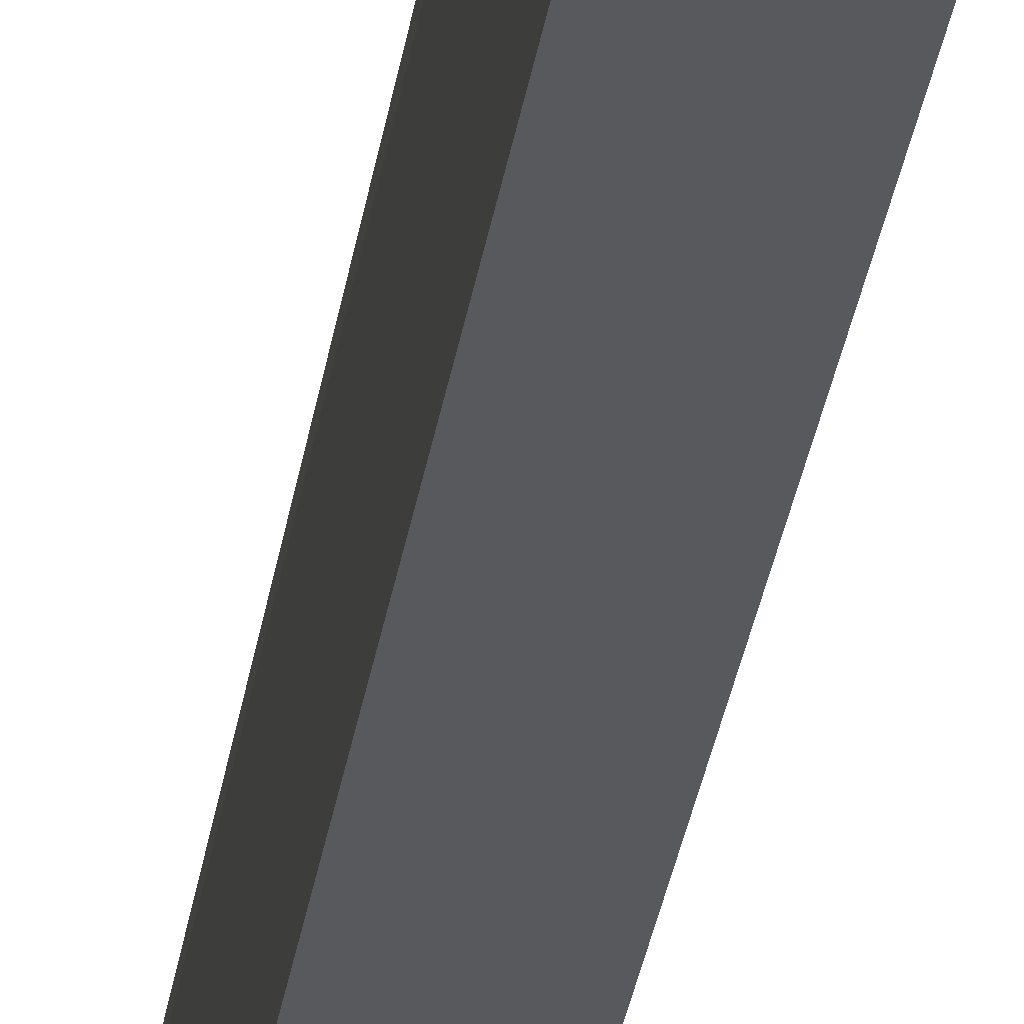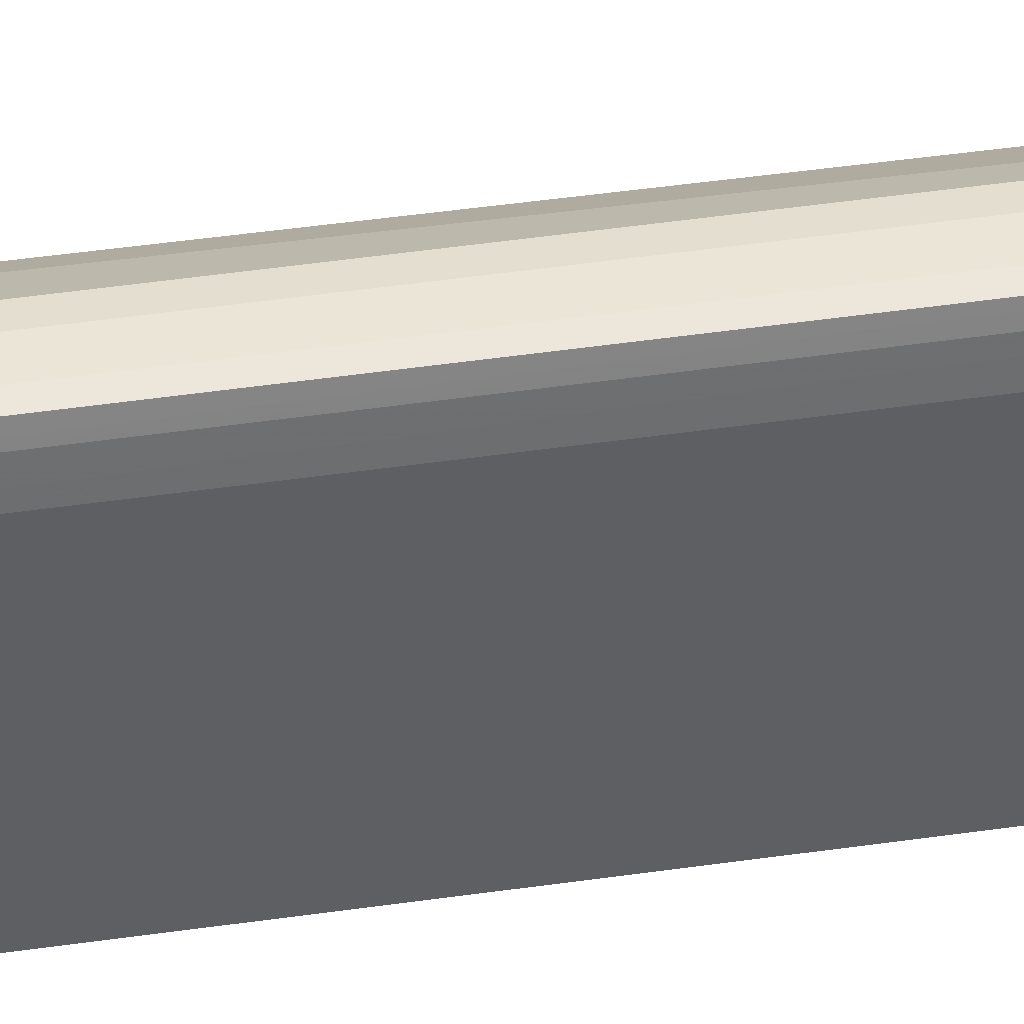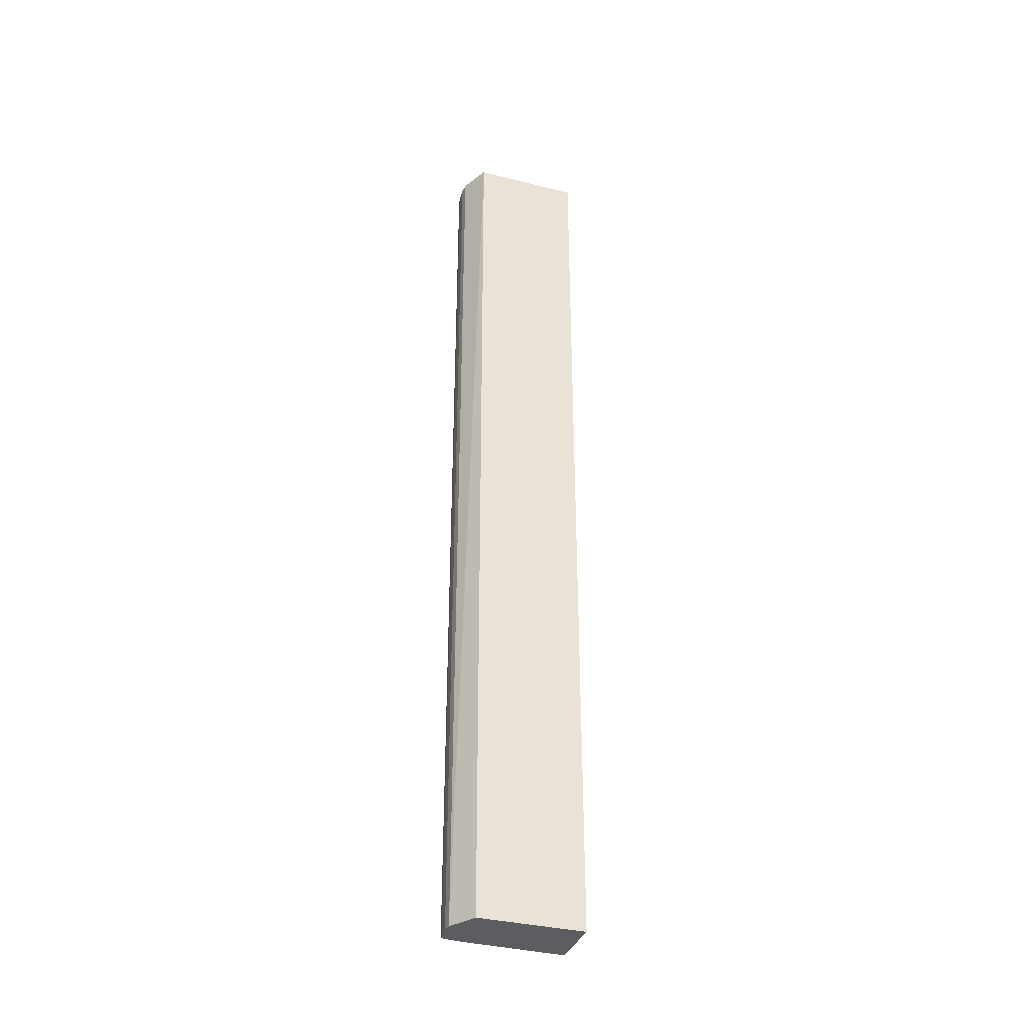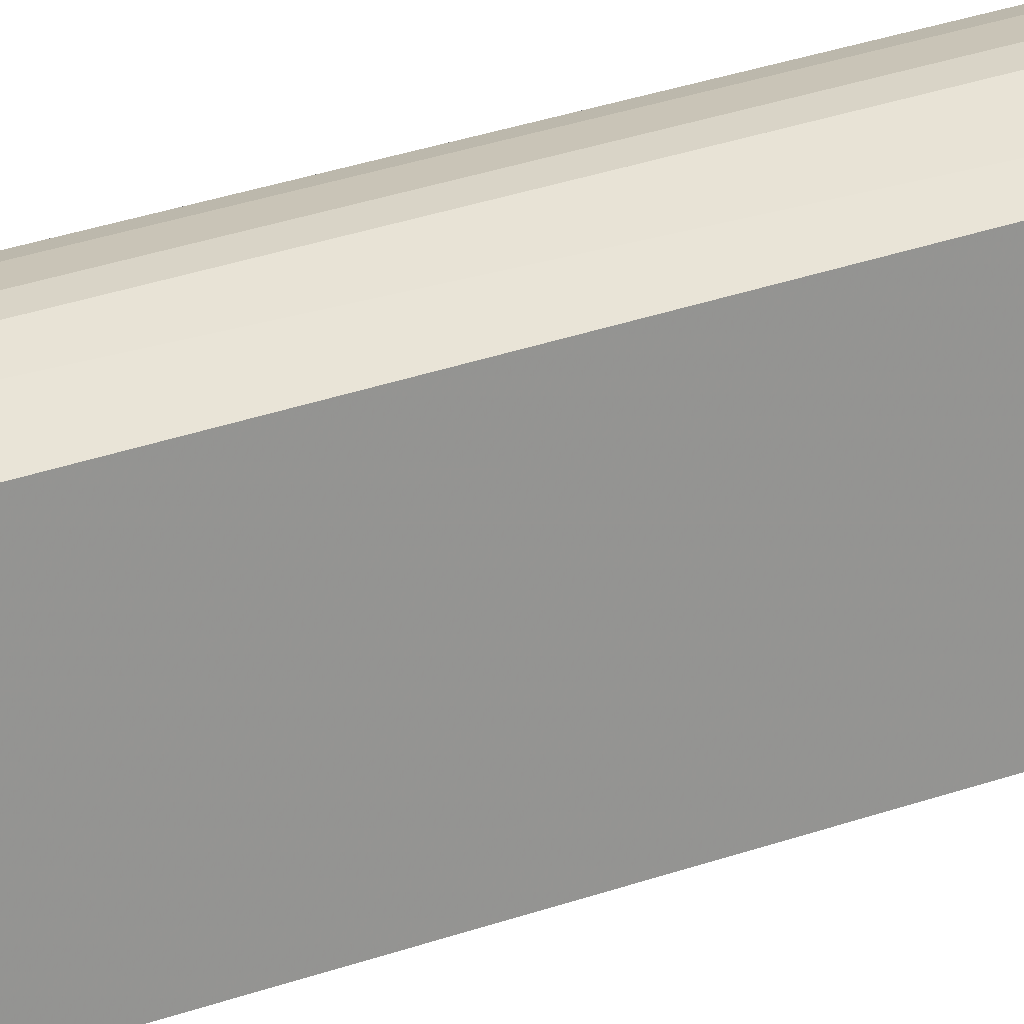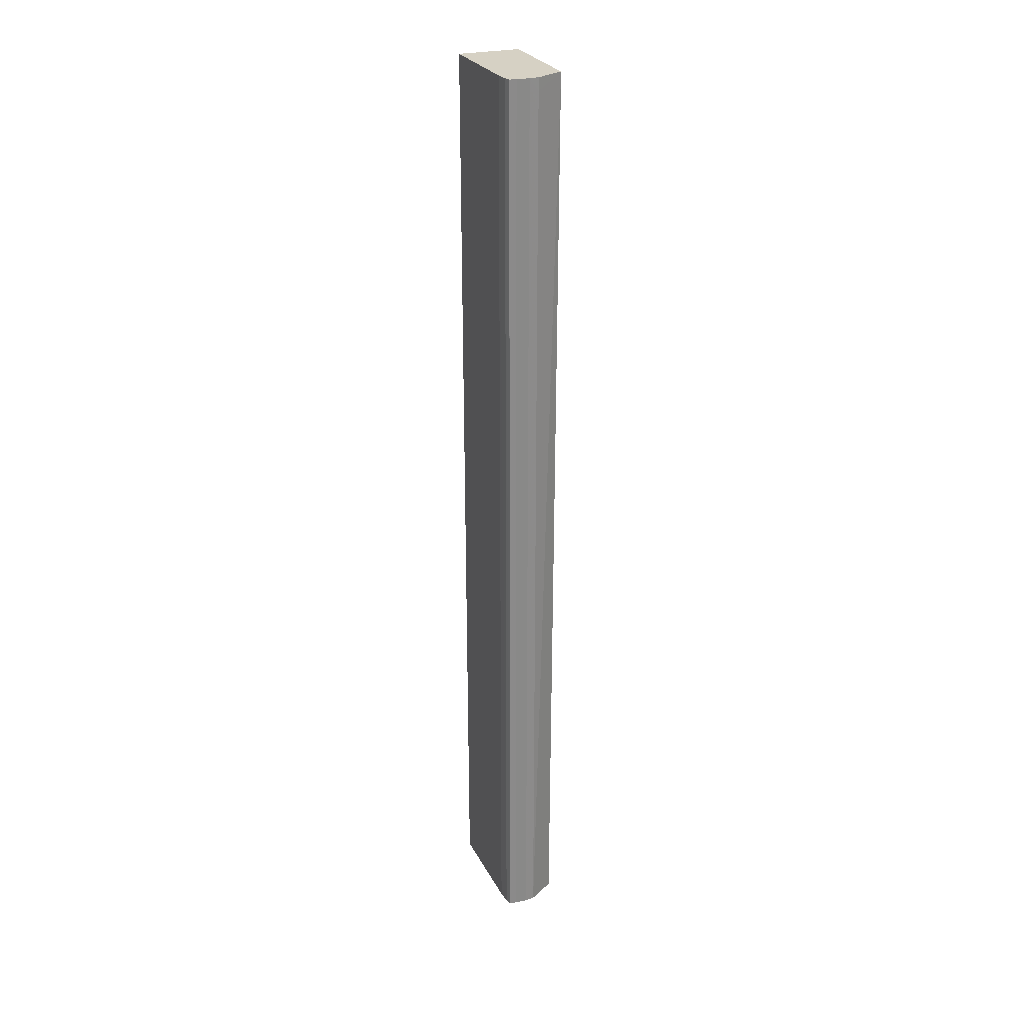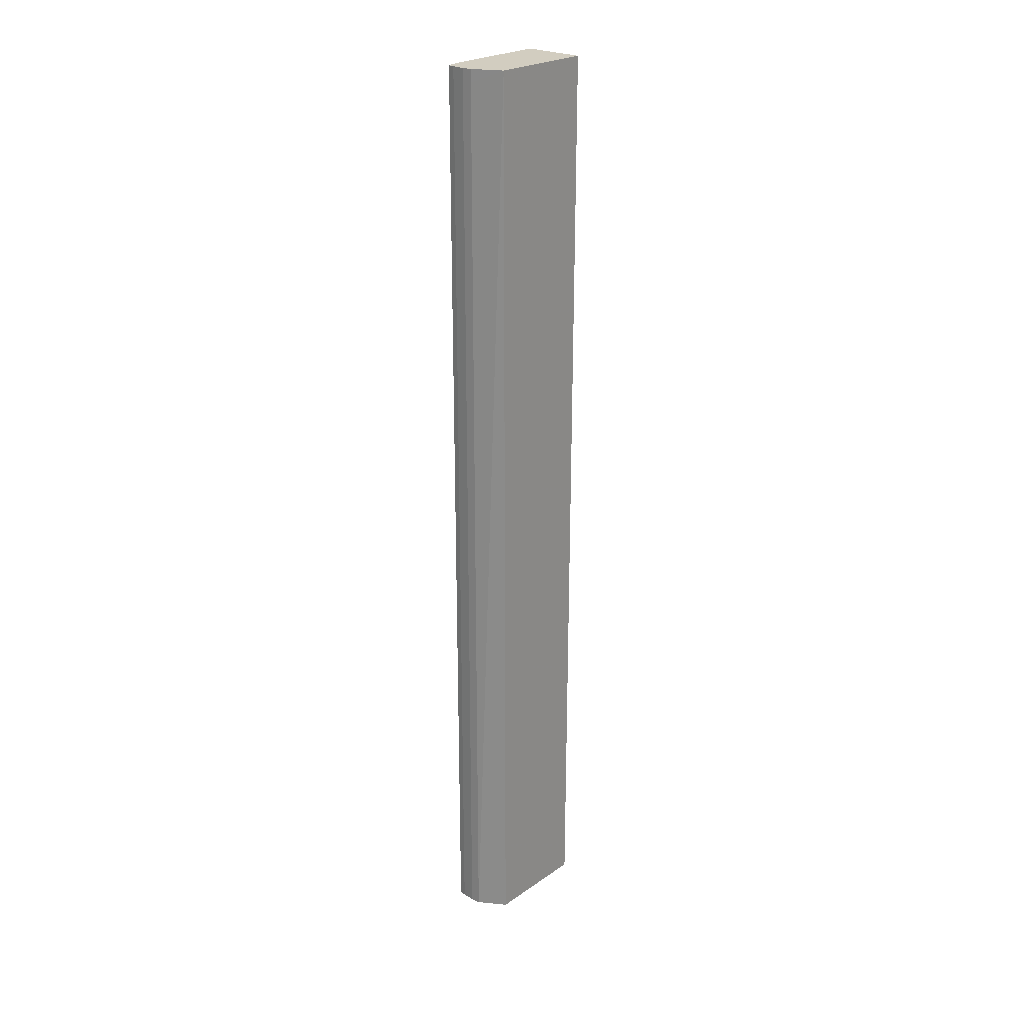
<metadata>
{"format":"obj","ext":"obj","renderer":"f3d","projection":"perspective","resolution":1024,"background":"white","views":[{"elev":-29.7,"azim":-8.0,"up":"+Z"},{"elev":42.3,"azim":-100.1,"up":"+Z"},{"elev":-35.7,"azim":71.7,"up":"+Y"},{"elev":22.8,"azim":55.8,"up":"+Z"},{"elev":26.6,"azim":-21.5,"up":"+Y"},{"elev":24.3,"azim":41.8,"up":"+Y"}]}
</metadata>
<code>
v 0.05022 0.003501 0.06837
v 0.04944 0.006616 0.06833
v 0.04944 0.002723 0.06833
v 0.04972 -0.0001174 0.06835
v 0.05022 0.001162 0.06837
v 0.05022 0.0003882 0.06837
v 0.05079 -0.0001195 0.06831
v 0.05079 0.000387 0.06831
v 0.05079 0.00428 0.06831
v 0.05022 0.0222 0.06837
v 0.04944 0.01441 0.06833
v 0.04903 0.01129 0.06827
v 0.04903 -0.000116 0.06827
v 0.04918 -0.0001163 0.06829
v 0.04944 0.000384 0.06833
v 0.04944 -0.0001168 0.06833
v 0.05022 -0.0001184 0.06837
v 0.05242 -0.0001225 0.06727
v 0.05253 0.05802 0.06743
v 0.05079 0.01518 0.06831
v 0.05079 0.01908 0.06831
v 0.05079 0.03777 0.06831
v 0.05022 0.037 0.06837
v 0.05022 0.05179 0.06837
v 0.04944 0.044 0.06833
v 0.04903 0.04478 0.06827
v 0.04903 0.01051 0.06827
v 0.04903 0.05569 0.06827
v 0.04903 0.05803 0.06827
v 0.04897 -0.0001158 0.06801
v 0.04903 0.004283 0.06827
v 0.04893 0.05803 0.06786
v 0.05242 -0.0001212 0.06082
v 0.05254 0.05802 0.06084
v 0.05079 0.05802 0.06831
v 0.05079 0.05725 0.06831
v 0.05079 0.05569 0.06831
v 0.05079 0.05257 0.06831
v 0.05022 0.05491 0.06837
v 0.05022 0.05803 0.06837
v 0.04944 0.05803 0.06833
v 0.04944 0.05491 0.06833
v 0.04894 0.0003851 0.06786
v 0.04894 -0.0001157 0.06786
v 0.04885 0.05803 0.06708
v 0.04875 -0.000114 0.06082
v 0.04874 0.05803 0.06083
v 0.04886 -0.0001154 0.06708
v 0.04882 0.05803 0.06552
v 0.04875 -0.000114 0.06085
v 0.04875 0.0003869 0.06082
v 0.04875 0.05802 0.06163
v 0.04879 0.05803 0.06397
v 0.0488 -0.0001147 0.06396
f 1 2 3
f 1 3 4
f 1 4 5
f 1 5 17
f 1 17 6
f 1 6 7
f 1 7 8
f 1 8 9
f 1 9 10
f 1 10 11
f 1 11 2
f 2 12 13
f 2 13 3
f 2 11 12
f 3 13 14
f 3 14 15
f 3 15 4
f 4 15 16
f 4 16 14
f 4 14 13
f 4 13 30
f 4 30 44
f 4 44 48
f 4 48 54
f 4 54 50
f 4 50 46
f 4 46 33
f 4 33 18
f 4 18 7
f 4 7 17
f 4 17 5
f 6 17 7
f 7 18 19
f 7 19 8
f 8 20 21
f 8 21 9
f 8 19 20
f 9 21 22
f 9 22 10
f 10 22 38
f 10 38 23
f 10 23 24
f 10 24 25
f 10 25 11
f 11 25 26
f 11 26 12
f 12 27 13
f 12 26 28
f 12 28 29
f 12 29 27
f 13 27 31
f 13 31 32
f 13 32 30
f 14 16 15
f 18 33 34
f 18 34 19
f 19 34 47
f 19 47 53
f 19 53 49
f 19 49 45
f 19 45 32
f 19 32 29
f 19 29 41
f 19 41 40
f 19 40 35
f 19 35 36
f 19 36 37
f 19 37 38
f 19 38 20
f 20 38 21
f 21 38 22
f 23 38 24
f 24 38 39
f 24 39 40
f 24 40 41
f 24 41 42
f 24 42 25
f 25 42 28
f 25 28 26
f 27 29 32
f 27 32 31
f 28 42 41
f 28 41 29
f 30 43 44
f 30 32 43
f 32 45 43
f 33 46 51
f 33 51 47
f 33 47 34
f 35 40 36
f 36 40 37
f 37 40 39
f 37 39 38
f 43 48 44
f 43 45 48
f 45 49 48
f 46 50 51
f 47 52 53
f 47 51 50
f 47 50 54
f 47 54 48
f 47 48 52
f 48 49 53
f 48 53 52

</code>
